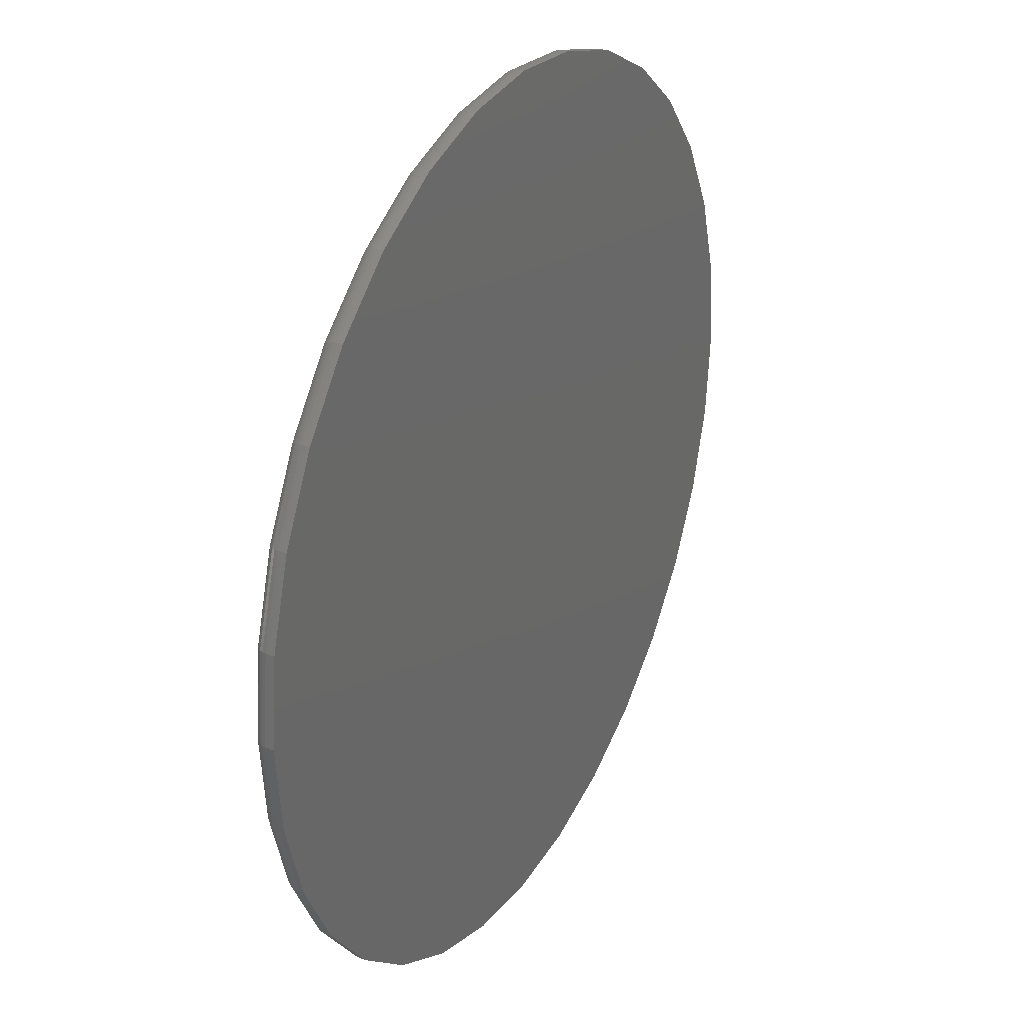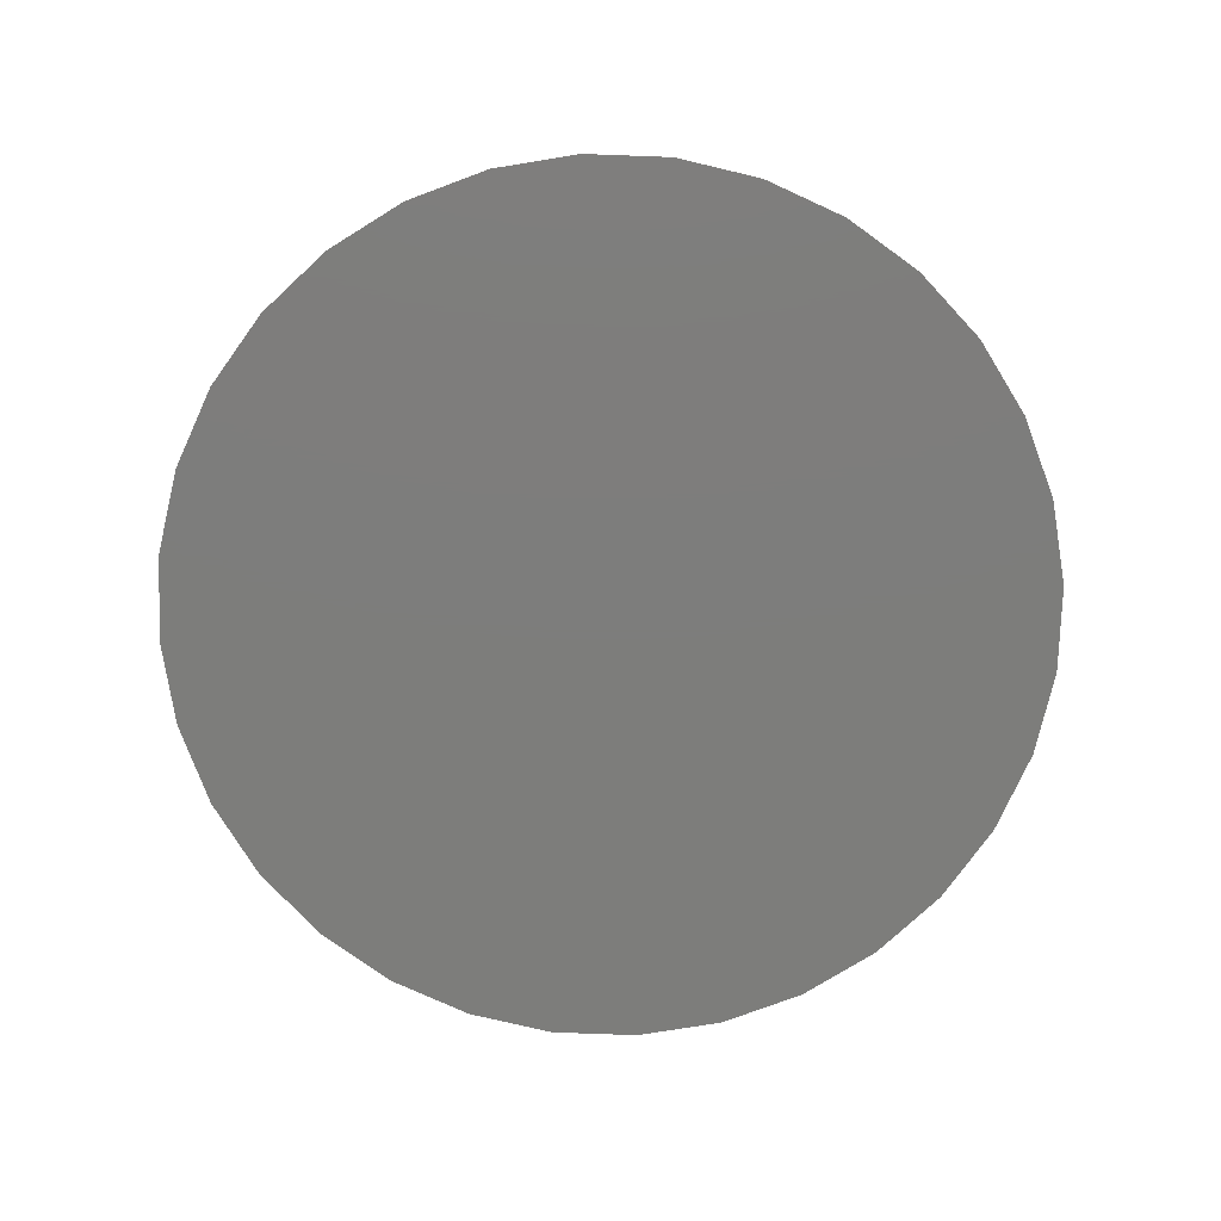
<metadata>
{"format":"stl","ext":"stl","renderer":"f3d","projection":"perspective","resolution":1024,"background":"white","views":[{"elev":29.4,"azim":-62.3,"up":"+Z"},{"elev":-76.6,"azim":-165.2,"up":"+Y"}]}
</metadata>
<code>
# stl→obj: 321 verts, 638 faces
v 0.4301 1.259e-16 0.5504
v -0.4728 3.078e-17 0.48
v 0.4016 -0.0005817 0.5609
v -0.37 4.219e-17 0.5645
v 0.3842 1.208e-16 0.5655
v 0.5629 1.406e-16 0.4161
v 0.5723 -0.0007648 0.3901
v -0.5571 2.142e-17 0.3771
v 0.006976 8.404e-17 0.6793
v 0.1394 9.874e-17 0.6664
v -0.1254 6.934e-17 0.6661
v 0.5399 1.381e-16 0.4585
v 0.5775 1.423e-16 0.37
v 0.4723 1.306e-16 0.5269
v 0.2668 1.129e-16 0.628
v -0.2527 5.521e-17 0.6273
v 0.5094 1.347e-16 0.4959
v 0.007895 8.414e-17 -0.6793
v -0.1246 6.943e-17 -0.6662
v 0.1404 9.886e-17 -0.6662
v -0.2521 5.528e-17 -0.6276
v 0.2678 1.13e-16 -0.6276
v -0.3695 4.224e-17 -0.5648
v 0.3853 1.26e-16 -0.5648
v -0.4724 3.082e-17 -0.4803
v 0.4882 1.375e-16 -0.4803
v -0.5569 2.144e-17 -0.3774
v 0.5727 1.468e-16 -0.3774
v -0.6197 1.447e-17 -0.2599
v 0.6355 1.538e-16 -0.2599
v -0.6583 1.018e-17 -0.1325
v 0.6741 1.581e-16 -0.1325
v -0.6714 8.728e-18 -1.823e-16
v 0.6872 1.596e-16 -2.134e-16
v -0.6584 1.017e-17 0.1324
v 0.6747 1.582e-16 0.1296
v -0.6198 1.446e-17 0.2597
v 0.6377 1.541e-16 0.2545
v -0.1307 -0.03906 0.6969
v 0.1465 -0.03906 0.6969
v 0.007895 -0.03906 0.7105
v 0.2798 -0.03906 0.6564
v -0.264 -0.03906 0.6564
v 0.4026 -0.03906 0.5908
v -0.3869 -0.03906 0.5908
v 0.5103 -0.03906 0.5024
v -0.4945 -0.03906 0.5024
v 0.5987 -0.03906 0.3947
v -0.5829 -0.03906 0.3947
v 0.6643 -0.03906 0.2719
v -0.6485 -0.03906 0.2719
v 0.7048 -0.03906 0.1386
v -0.689 -0.03906 0.1386
v 0.7184 -0.03906 -8.991e-17
v -0.7026 -0.03906 8.411e-17
v 0.7048 -0.03906 -0.1386
v -0.689 -0.03906 -0.1386
v 0.6643 -0.03906 -0.2719
v -0.6485 -0.03906 -0.2719
v 0.5987 -0.03906 -0.3947
v -0.5829 -0.03906 -0.3947
v 0.5103 -0.03906 -0.5024
v -0.4945 -0.03906 -0.5024
v 0.4026 -0.03906 -0.5908
v -0.3869 -0.03906 -0.5908
v 0.2798 -0.03906 -0.6564
v -0.264 -0.03906 -0.6564
v 0.1465 -0.03906 -0.6969
v -0.1307 -0.03906 -0.6969
v 0.007895 -0.03906 -0.7105
v 0.4186 -0.002086 0.5551
v 0.4511 -0.006701 0.54
v 0.484 -0.01197 0.5184
v 0.4992 -0.01357 0.5056
v 0.5134 -0.01387 0.4917
v 0.5316 -0.01194 0.4702
v 0.5472 -0.00832 0.447
v 0.5655 -0.002702 0.4097
v 0.6858 -0.002379 0.1349
v 0.6933 -0.0006005 -6.661e-16
v 0.4013 -0.01929 0.5888
v 0.5099 -0.02515 0.502
v 0.007895 -0.0006005 0.6854
v 0.1427 -0.002379 0.678
v 0.5982 -0.02515 0.3944
v 0.5967 -0.01929 0.3934
v 0.5943 -0.01389 0.3918
v 0.5911 -0.009153 0.3897
v 0.5871 -0.005267 0.387
v 0.4023 -0.02515 0.5903
v 0.3997 -0.01389 0.5864
v 0.3976 -0.009153 0.5832
v 0.3949 -0.005267 0.5792
v 0.3919 -0.002379 0.5747
v 0.2724 -0.002379 0.6386
v 0.6465 -0.002379 0.2645
v -0.7026 -0.03125 8.411e-17
v -0.689 -0.03125 0.1386
v -0.702 -0.02515 -2.22e-16
v -0.6884 -0.02515 0.1385
v -0.7003 -0.01929 -2.22e-16
v -0.6866 -0.01929 0.1382
v -0.6974 -0.01389 -2.22e-16
v -0.6838 -0.01389 0.1376
v -0.6935 -0.009153 -2.22e-16
v -0.68 -0.009153 0.1368
v -0.6887 -0.005267 -1.665e-16
v -0.6754 -0.005267 0.1359
v -0.6833 -0.002379 -1.665e-16
v -0.6701 -0.002379 0.1349
v -0.6775 -0.0006005 -1.665e-16
v -0.6643 -0.0006005 0.1337
v 0.7048 -0.03125 0.1386
v 0.7184 -0.03125 -8.95e-16
v 0.7042 -0.02515 0.1385
v 0.7178 -0.02515 -7.216e-16
v 0.7024 -0.01929 0.1382
v 0.716 -0.01929 -7.216e-16
v 0.6996 -0.01389 0.1376
v 0.7132 -0.01389 -7.216e-16
v 0.6958 -0.009153 0.1368
v 0.7093 -0.009153 -7.216e-16
v 0.6911 -0.005267 0.1359
v 0.7045 -0.005267 -6.661e-16
v 0.6991 -0.002379 -6.661e-16
v 0.6643 -0.03125 0.2719
v 0.6638 -0.02515 0.2717
v 0.6621 -0.01929 0.271
v 0.6595 -0.01389 0.2699
v 0.6559 -0.009153 0.2684
v 0.6515 -0.005267 0.2666
v 0.5987 -0.03125 0.3947
v 0.5103 -0.03125 0.5024
v 0.4026 -0.03125 0.5908
v 0.2798 -0.03125 0.6564
v 0.2796 -0.02515 0.6559
v 0.2789 -0.01929 0.6542
v 0.2778 -0.01389 0.6516
v 0.2763 -0.009153 0.648
v 0.2745 -0.005267 0.6436
v 0.1465 -0.03125 0.6969
v 0.1464 -0.02515 0.6963
v 0.146 -0.01929 0.6945
v 0.1455 -0.01389 0.6917
v 0.1447 -0.009153 0.6879
v 0.1438 -0.005267 0.6833
v 0.007895 -0.03125 0.7105
v 0.007895 -0.02515 0.7099
v 0.007895 -0.01929 0.7081
v 0.007895 -0.01389 0.7053
v 0.007895 -0.009153 0.7014
v 0.007895 -0.005267 0.6966
v 0.007895 -0.002379 0.6912
v -0.1307 -0.03125 0.6969
v -0.1306 -0.02515 0.6963
v -0.1303 -0.01929 0.6945
v -0.1297 -0.01389 0.6917
v -0.1289 -0.009153 0.6879
v -0.128 -0.005267 0.6833
v -0.127 -0.002379 0.678
v -0.1258 -0.0006005 0.6722
v -0.264 -0.03125 0.6564
v -0.2638 -0.02515 0.6559
v -0.2631 -0.01929 0.6542
v -0.262 -0.01389 0.6516
v -0.2605 -0.009153 0.648
v -0.2587 -0.005267 0.6436
v -0.2566 -0.002379 0.6386
v -0.2544 -0.0006005 0.6332
v -0.3869 -0.03125 0.5908
v -0.3865 -0.02515 0.5903
v -0.3855 -0.01929 0.5888
v -0.3839 -0.01389 0.5864
v -0.3818 -0.009153 0.5832
v -0.3791 -0.005267 0.5792
v -0.3761 -0.002379 0.5747
v -0.3729 -0.0006005 0.5699
v -0.4945 -0.03125 0.5024
v -0.4941 -0.02515 0.502
v -0.4928 -0.01929 0.5007
v -0.4908 -0.01389 0.4987
v -0.4881 -0.009153 0.4959
v -0.4847 -0.005267 0.4926
v -0.4809 -0.002379 0.4888
v -0.4767 -0.0006005 0.4846
v -0.5829 -0.03125 0.3947
v -0.5824 -0.02515 0.3944
v -0.5809 -0.01929 0.3934
v -0.5785 -0.01389 0.3918
v -0.5753 -0.009153 0.3897
v -0.5713 -0.005267 0.387
v -0.5668 -0.002379 0.384
v -0.562 -0.0006005 0.3808
v -0.6485 -0.03125 0.2719
v -0.648 -0.02515 0.2717
v -0.6463 -0.01929 0.271
v -0.6437 -0.01389 0.2699
v -0.6401 -0.009153 0.2684
v -0.6357 -0.005267 0.2666
v -0.6307 -0.002379 0.2645
v -0.6253 -0.0006005 0.2623
v 0.7048 -0.03125 -0.1386
v 0.6643 -0.03125 -0.2719
v 0.5987 -0.03125 -0.3947
v 0.5103 -0.03125 -0.5024
v 0.4026 -0.03125 -0.5908
v 0.2798 -0.03125 -0.6564
v 0.1465 -0.03125 -0.6969
v 0.007895 -0.03125 -0.7105
v -0.1307 -0.03125 -0.6969
v -0.264 -0.03125 -0.6564
v -0.3869 -0.03125 -0.5908
v -0.4945 -0.03125 -0.5024
v -0.5829 -0.03125 -0.3947
v -0.6485 -0.03125 -0.2719
v -0.689 -0.03125 -0.1386
v 0.7042 -0.02515 -0.1385
v 0.7024 -0.01929 -0.1382
v 0.6996 -0.01389 -0.1376
v 0.6958 -0.009153 -0.1368
v 0.6911 -0.005267 -0.1359
v 0.6858 -0.002379 -0.1349
v 0.6801 -0.0006005 -0.1337
v -0.6884 -0.02515 -0.1385
v -0.6866 -0.01929 -0.1382
v -0.6838 -0.01389 -0.1376
v -0.68 -0.009153 -0.1368
v -0.6754 -0.005267 -0.1359
v -0.6701 -0.002379 -0.1349
v -0.6643 -0.0006005 -0.1337
v -0.648 -0.02515 -0.2717
v -0.6463 -0.01929 -0.271
v -0.6437 -0.01389 -0.2699
v -0.6401 -0.009153 -0.2684
v -0.6357 -0.005267 -0.2666
v -0.6307 -0.002379 -0.2645
v -0.6253 -0.0006005 -0.2623
v -0.5824 -0.02515 -0.3944
v -0.5809 -0.01929 -0.3934
v -0.5785 -0.01389 -0.3918
v -0.5753 -0.009153 -0.3897
v -0.5713 -0.005267 -0.387
v -0.5668 -0.002379 -0.384
v -0.562 -0.0006005 -0.3808
v -0.4941 -0.02515 -0.502
v -0.4928 -0.01929 -0.5007
v -0.4908 -0.01389 -0.4987
v -0.4881 -0.009153 -0.4959
v -0.4847 -0.005267 -0.4926
v -0.4809 -0.002379 -0.4888
v -0.4767 -0.0006005 -0.4846
v -0.3865 -0.02515 -0.5903
v -0.3855 -0.01929 -0.5888
v -0.3839 -0.01389 -0.5864
v -0.3818 -0.009153 -0.5832
v -0.3791 -0.005267 -0.5792
v -0.3761 -0.002379 -0.5747
v -0.3729 -0.0006005 -0.5699
v -0.2638 -0.02515 -0.6559
v -0.2631 -0.01929 -0.6542
v -0.262 -0.01389 -0.6516
v -0.2605 -0.009153 -0.648
v -0.2587 -0.005267 -0.6436
v -0.2566 -0.002379 -0.6386
v -0.2544 -0.0006005 -0.6332
v -0.1306 -0.02515 -0.6963
v -0.1303 -0.01929 -0.6945
v -0.1297 -0.01389 -0.6917
v -0.1289 -0.009153 -0.6879
v -0.128 -0.005267 -0.6833
v -0.127 -0.002379 -0.678
v -0.1258 -0.0006005 -0.6722
v 0.007895 -0.02515 -0.7099
v 0.007895 -0.01929 -0.7081
v 0.007895 -0.01389 -0.7053
v 0.007895 -0.009153 -0.7014
v 0.007895 -0.005267 -0.6966
v 0.007895 -0.002379 -0.6912
v 0.007895 -0.0006005 -0.6854
v 0.1464 -0.02515 -0.6963
v 0.146 -0.01929 -0.6945
v 0.1455 -0.01389 -0.6917
v 0.1447 -0.009153 -0.6879
v 0.1438 -0.005267 -0.6833
v 0.1427 -0.002379 -0.678
v 0.1416 -0.0006005 -0.6722
v 0.2796 -0.02515 -0.6559
v 0.2789 -0.01929 -0.6542
v 0.2778 -0.01389 -0.6516
v 0.2763 -0.009153 -0.648
v 0.2745 -0.005267 -0.6436
v 0.2724 -0.002379 -0.6386
v 0.2702 -0.0006005 -0.6332
v 0.4023 -0.02515 -0.5903
v 0.4013 -0.01929 -0.5888
v 0.3997 -0.01389 -0.5864
v 0.3976 -0.009153 -0.5832
v 0.3949 -0.005267 -0.5792
v 0.3919 -0.002379 -0.5747
v 0.3887 -0.0006005 -0.5699
v 0.5099 -0.02515 -0.502
v 0.5086 -0.01929 -0.5007
v 0.5066 -0.01389 -0.4987
v 0.5038 -0.009153 -0.4959
v 0.5005 -0.005267 -0.4926
v 0.4967 -0.002379 -0.4888
v 0.4925 -0.0006005 -0.4846
v 0.5982 -0.02515 -0.3944
v 0.5967 -0.01929 -0.3934
v 0.5943 -0.01389 -0.3918
v 0.5911 -0.009153 -0.3897
v 0.5871 -0.005267 -0.387
v 0.5826 -0.002379 -0.384
v 0.5778 -0.0006005 -0.3808
v 0.6638 -0.02515 -0.2717
v 0.6621 -0.01929 -0.271
v 0.6595 -0.01389 -0.2699
v 0.6559 -0.009153 -0.2684
v 0.6515 -0.005267 -0.2666
v 0.6465 -0.002379 -0.2645
v 0.6411 -0.0006005 -0.2623
f 1 2 3
f 4 3 2
f 5 3 4
f 6 7 8
f 9 10 11
f 6 8 12
f 13 8 7
f 14 2 1
f 10 15 11
f 11 15 16
f 15 5 16
f 16 5 4
f 14 17 2
f 2 17 12
f 2 12 8
f 18 19 20
f 20 19 21
f 20 21 22
f 22 21 23
f 22 23 24
f 24 23 25
f 24 25 26
f 26 25 27
f 26 27 28
f 28 27 29
f 28 29 30
f 30 29 31
f 30 31 32
f 32 31 33
f 32 33 34
f 34 33 35
f 34 35 36
f 36 35 37
f 36 37 38
f 38 37 8
f 38 8 13
f 39 40 41
f 40 39 42
f 42 39 43
f 42 43 44
f 44 43 45
f 44 45 46
f 46 45 47
f 46 47 48
f 48 47 49
f 48 49 50
f 50 49 51
f 50 51 52
f 52 51 53
f 52 53 54
f 54 53 55
f 54 55 56
f 56 55 57
f 56 57 58
f 58 57 59
f 58 59 60
f 60 59 61
f 60 61 62
f 62 61 63
f 62 63 64
f 64 63 65
f 64 65 66
f 66 65 67
f 66 67 68
f 68 67 69
f 68 69 70
f 71 1 3
f 1 71 72
f 1 72 14
f 72 73 14
f 14 73 74
f 17 14 74
f 74 75 17
f 17 75 76
f 17 76 12
f 76 77 12
f 6 12 77
f 77 78 6
f 6 78 7
f 34 79 80
f 34 36 79
f 38 79 36
f 74 81 82
f 74 82 75
f 10 83 84
f 10 84 15
f 82 85 86
f 82 86 87
f 82 87 75
f 76 75 87
f 87 88 76
f 76 88 77
f 77 88 89
f 77 89 78
f 89 7 78
f 81 90 82
f 81 74 91
f 91 74 73
f 91 73 92
f 73 72 92
f 92 72 93
f 93 72 71
f 93 71 94
f 3 94 71
f 83 10 9
f 5 15 95
f 5 95 94
f 5 94 3
f 13 7 89
f 13 89 96
f 13 96 38
f 97 98 99
f 99 98 100
f 99 100 101
f 101 100 102
f 101 102 103
f 103 102 104
f 103 104 105
f 105 104 106
f 105 106 107
f 107 106 108
f 107 108 109
f 109 108 110
f 109 110 111
f 111 110 112
f 111 112 33
f 33 112 35
f 113 114 115
f 115 114 116
f 115 116 117
f 117 116 118
f 117 118 119
f 119 118 120
f 119 120 121
f 121 120 122
f 121 122 123
f 123 122 124
f 123 124 79
f 79 124 125
f 79 125 80
f 126 113 127
f 127 113 115
f 127 115 128
f 128 115 117
f 128 117 129
f 129 117 119
f 129 119 130
f 130 119 121
f 130 121 131
f 131 121 123
f 131 123 96
f 96 123 79
f 96 79 38
f 132 126 85
f 85 126 127
f 85 127 86
f 86 127 128
f 86 128 87
f 87 128 129
f 87 129 88
f 88 129 130
f 88 130 89
f 89 130 131
f 89 131 96
f 132 85 133
f 133 85 82
f 133 82 134
f 134 82 90
f 135 134 136
f 136 134 90
f 136 90 137
f 137 90 81
f 137 81 138
f 138 81 91
f 138 91 139
f 139 91 92
f 139 92 140
f 140 92 93
f 140 93 95
f 95 93 94
f 141 135 142
f 142 135 136
f 142 136 143
f 143 136 137
f 143 137 144
f 144 137 138
f 144 138 145
f 145 138 139
f 145 139 146
f 146 139 140
f 146 140 84
f 84 140 95
f 84 95 15
f 147 141 148
f 148 141 142
f 148 142 149
f 149 142 143
f 149 143 150
f 150 143 144
f 150 144 151
f 151 144 145
f 151 145 152
f 152 145 146
f 152 146 153
f 153 146 84
f 153 84 83
f 154 147 155
f 155 147 148
f 155 148 156
f 156 148 149
f 156 149 157
f 157 149 150
f 157 150 158
f 158 150 151
f 158 151 159
f 159 151 152
f 159 152 160
f 160 152 153
f 160 153 161
f 161 153 83
f 161 83 11
f 11 83 9
f 162 154 163
f 163 154 155
f 163 155 164
f 164 155 156
f 164 156 165
f 165 156 157
f 165 157 166
f 166 157 158
f 166 158 167
f 167 158 159
f 167 159 168
f 168 159 160
f 168 160 169
f 169 160 161
f 169 161 16
f 16 161 11
f 170 162 171
f 171 162 163
f 171 163 172
f 172 163 164
f 172 164 173
f 173 164 165
f 173 165 174
f 174 165 166
f 174 166 175
f 175 166 167
f 175 167 176
f 176 167 168
f 176 168 177
f 177 168 169
f 177 169 4
f 4 169 16
f 178 170 179
f 179 170 171
f 179 171 180
f 180 171 172
f 180 172 181
f 181 172 173
f 181 173 182
f 182 173 174
f 182 174 183
f 183 174 175
f 183 175 184
f 184 175 176
f 184 176 185
f 185 176 177
f 185 177 2
f 2 177 4
f 186 178 187
f 187 178 179
f 187 179 188
f 188 179 180
f 188 180 189
f 189 180 181
f 189 181 190
f 190 181 182
f 190 182 191
f 191 182 183
f 191 183 192
f 192 183 184
f 192 184 193
f 193 184 185
f 193 185 8
f 8 185 2
f 194 186 195
f 195 186 187
f 195 187 196
f 196 187 188
f 196 188 197
f 197 188 189
f 197 189 198
f 198 189 190
f 198 190 199
f 199 190 191
f 199 191 200
f 200 191 192
f 200 192 201
f 201 192 193
f 201 193 37
f 37 193 8
f 98 194 100
f 100 194 195
f 100 195 102
f 102 195 196
f 102 196 104
f 104 196 197
f 104 197 106
f 106 197 198
f 106 198 108
f 108 198 199
f 108 199 110
f 110 199 200
f 110 200 112
f 112 200 201
f 112 201 35
f 35 201 37
f 114 54 202
f 202 54 56
f 202 56 203
f 203 56 58
f 203 58 204
f 204 58 60
f 204 60 205
f 205 60 62
f 205 62 206
f 206 62 64
f 206 64 207
f 207 64 66
f 207 66 208
f 208 66 68
f 208 68 209
f 209 68 70
f 209 70 210
f 210 70 69
f 210 69 211
f 211 69 67
f 211 67 212
f 212 67 65
f 212 65 213
f 213 65 63
f 213 63 214
f 214 63 61
f 214 61 215
f 215 61 59
f 215 59 216
f 216 59 57
f 216 57 97
f 97 57 55
f 97 55 98
f 98 55 53
f 98 53 194
f 194 53 51
f 194 51 186
f 186 51 49
f 186 49 178
f 178 49 47
f 178 47 170
f 170 47 45
f 170 45 162
f 162 45 43
f 162 43 154
f 154 43 39
f 154 39 147
f 147 39 41
f 147 41 141
f 141 41 40
f 141 40 135
f 135 40 42
f 135 42 134
f 134 42 44
f 134 44 133
f 133 44 46
f 133 46 132
f 132 46 48
f 132 48 126
f 126 48 50
f 126 50 113
f 113 50 52
f 113 52 114
f 114 52 54
f 114 202 116
f 116 202 217
f 116 217 118
f 118 217 218
f 118 218 120
f 120 218 219
f 120 219 122
f 122 219 220
f 122 220 124
f 124 220 221
f 124 221 125
f 125 221 222
f 125 222 80
f 80 222 223
f 80 223 34
f 34 223 32
f 216 97 224
f 224 97 99
f 224 99 225
f 225 99 101
f 225 101 226
f 226 101 103
f 226 103 227
f 227 103 105
f 227 105 228
f 228 105 107
f 228 107 229
f 229 107 109
f 229 109 230
f 230 109 111
f 230 111 31
f 31 111 33
f 215 216 231
f 231 216 224
f 231 224 232
f 232 224 225
f 232 225 233
f 233 225 226
f 233 226 234
f 234 226 227
f 234 227 235
f 235 227 228
f 235 228 236
f 236 228 229
f 236 229 237
f 237 229 230
f 237 230 29
f 29 230 31
f 214 215 238
f 238 215 231
f 238 231 239
f 239 231 232
f 239 232 240
f 240 232 233
f 240 233 241
f 241 233 234
f 241 234 242
f 242 234 235
f 242 235 243
f 243 235 236
f 243 236 244
f 244 236 237
f 244 237 27
f 27 237 29
f 213 214 245
f 245 214 238
f 245 238 246
f 246 238 239
f 246 239 247
f 247 239 240
f 247 240 248
f 248 240 241
f 248 241 249
f 249 241 242
f 249 242 250
f 250 242 243
f 250 243 251
f 251 243 244
f 251 244 25
f 25 244 27
f 212 213 252
f 252 213 245
f 252 245 253
f 253 245 246
f 253 246 254
f 254 246 247
f 254 247 255
f 255 247 248
f 255 248 256
f 256 248 249
f 256 249 257
f 257 249 250
f 257 250 258
f 258 250 251
f 258 251 23
f 23 251 25
f 211 212 259
f 259 212 252
f 259 252 260
f 260 252 253
f 260 253 261
f 261 253 254
f 261 254 262
f 262 254 255
f 262 255 263
f 263 255 256
f 263 256 264
f 264 256 257
f 264 257 265
f 265 257 258
f 265 258 21
f 21 258 23
f 210 211 266
f 266 211 259
f 266 259 267
f 267 259 260
f 267 260 268
f 268 260 261
f 268 261 269
f 269 261 262
f 269 262 270
f 270 262 263
f 270 263 271
f 271 263 264
f 271 264 272
f 272 264 265
f 272 265 19
f 19 265 21
f 209 210 273
f 273 210 266
f 273 266 274
f 274 266 267
f 274 267 275
f 275 267 268
f 275 268 276
f 276 268 269
f 276 269 277
f 277 269 270
f 277 270 278
f 278 270 271
f 278 271 279
f 279 271 272
f 279 272 18
f 18 272 19
f 208 209 280
f 280 209 273
f 280 273 281
f 281 273 274
f 281 274 282
f 282 274 275
f 282 275 283
f 283 275 276
f 283 276 284
f 284 276 277
f 284 277 285
f 285 277 278
f 285 278 286
f 286 278 279
f 286 279 20
f 20 279 18
f 207 208 287
f 287 208 280
f 287 280 288
f 288 280 281
f 288 281 289
f 289 281 282
f 289 282 290
f 290 282 283
f 290 283 291
f 291 283 284
f 291 284 292
f 292 284 285
f 292 285 293
f 293 285 286
f 293 286 22
f 22 286 20
f 206 207 294
f 294 207 287
f 294 287 295
f 295 287 288
f 295 288 296
f 296 288 289
f 296 289 297
f 297 289 290
f 297 290 298
f 298 290 291
f 298 291 299
f 299 291 292
f 299 292 300
f 300 292 293
f 300 293 24
f 24 293 22
f 205 206 301
f 301 206 294
f 301 294 302
f 302 294 295
f 302 295 303
f 303 295 296
f 303 296 304
f 304 296 297
f 304 297 305
f 305 297 298
f 305 298 306
f 306 298 299
f 306 299 307
f 307 299 300
f 307 300 26
f 26 300 24
f 204 205 308
f 308 205 301
f 308 301 309
f 309 301 302
f 309 302 310
f 310 302 303
f 310 303 311
f 311 303 304
f 311 304 312
f 312 304 305
f 312 305 313
f 313 305 306
f 313 306 314
f 314 306 307
f 314 307 28
f 28 307 26
f 203 204 315
f 315 204 308
f 315 308 316
f 316 308 309
f 316 309 317
f 317 309 310
f 317 310 318
f 318 310 311
f 318 311 319
f 319 311 312
f 319 312 320
f 320 312 313
f 320 313 321
f 321 313 314
f 321 314 30
f 30 314 28
f 202 203 217
f 217 203 315
f 217 315 218
f 218 315 316
f 218 316 219
f 219 316 317
f 219 317 220
f 220 317 318
f 220 318 221
f 221 318 319
f 221 319 222
f 222 319 320
f 222 320 223
f 223 320 321
f 223 321 32
f 32 321 30

</code>
